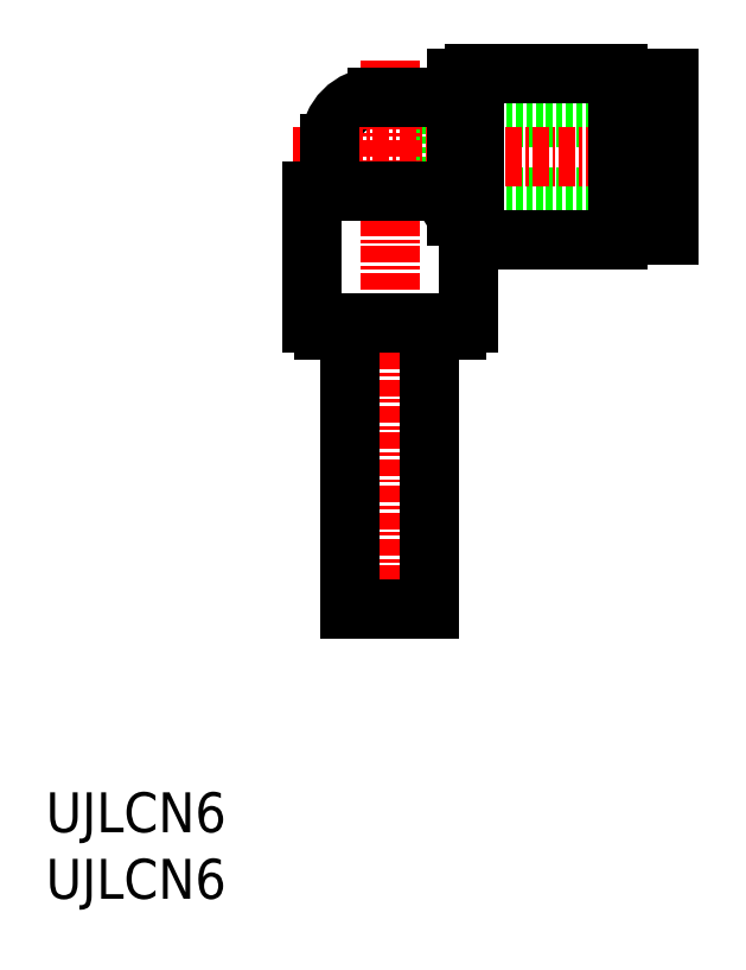
<metadata>
{"format":"dxf","ext":"dxf","renderer":"ezdxf+matplotlib","layout":"modelspace","background":"white","min_lineweight":24,"dpi":150}
</metadata>
<code>
0
SECTION
2
ENTITIES
0
INSERT
8
0
2
*U5
10
0
20
0
30
0
0
INSERT
8
0
2
*U6
10
0
20
0
30
0
0
LINE
8
0
10
29.39
20
52.76
30
0
11
46.89
21
52.76
31
0
0
LINE
8
0
10
29.39
20
58.76
30
0
11
46.89
21
58.76
31
0
0
LINE
8
0
10
29.39
20
58.76
30
0
11
29.39
21
52.76
31
0
0
ARC
8
0
10
24.89
20
56.76
30
0
40
3.5
50
90
51
180
0
LINE
8
0
10
30.89
20
43.26
30
0
11
30.89
21
42.76
31
0
0
LINE
8
0
10
20.89
20
42.76
30
0
11
30.89
21
42.76
31
0
0
LINE
8
0
10
29.7
20
53.16
30
0
11
31.79
21
49.86
31
0
0
LINE
8
CENTER
10
25.89
20
63.04
30
0
11
25.89
21
19.98
31
0
0
LINE
8
CENTER
10
18.6
20
55.76
30
0
11
49
21
55.76
31
0
0
LINE
8
0
10
31.79
20
49.86
30
0
11
32.29
21
49.86
31
0
0
LINE
8
0
10
32.29
20
49.51
30
0
11
43.09
21
49.51
31
0
0
LINE
8
0
10
46.89
20
61.63
30
0
11
46.89
21
49.88
31
0
0
LINE
8
0
10
45.79
20
61.63
30
0
11
45.79
21
49.88
31
0
0
LINE
8
0
10
44.79
20
61.26
30
0
11
44.79
21
50.26
31
0
0
LINE
8
0
10
43.09
20
50.26
30
0
11
44.79
21
50.26
31
0
0
LINE
8
0
10
44.79
20
52.31
30
0
11
45.79
21
52.31
31
0
0
LINE
8
0
10
45.79
20
49.88
30
0
11
46.89
21
49.88
31
0
0
LINE
8
0
10
45.79
20
61.63
30
0
11
46.89
21
61.63
31
0
0
LINE
8
0
10
44.79
20
59.21
30
0
11
45.79
21
59.21
31
0
0
LINE
8
0
10
43.09
20
61.26
30
0
11
44.79
21
61.26
31
0
0
LINE
8
0
10
43.09
20
62.01
30
0
11
43.09
21
49.51
31
0
0
LINE
8
0
10
32.29
20
62.01
30
0
11
43.09
21
62.01
31
0
0
LINE
8
0
10
32.29
20
62.01
30
0
11
32.29
21
49.51
31
0
0
LINE
8
0
10
30.89
20
61.66
30
0
11
32.29
21
61.66
31
0
0
LINE
8
0
10
30.89
20
61.66
30
0
11
30.89
21
51.28
31
0
0
LINE
8
0
10
20.89
20
43.26
30
0
11
20.89
21
42.76
31
0
0
LINE
8
0
10
22.89
20
42.76
30
0
11
22.89
21
21.76
31
0
0
LINE
8
0
10
28.89
20
42.76
30
0
11
28.89
21
21.76
31
0
0
LINE
8
0
10
19.99
20
43.26
30
0
11
31.79
21
43.26
31
0
0
LINE
8
0
10
22.89
20
21.76
30
0
11
28.89
21
21.76
31
0
0
LINE
8
0
10
31.79
20
49.86
30
0
11
31.79
21
43.26
31
0
0
LINE
8
0
10
19.99
20
53.16
30
0
11
19.99
21
43.26
31
0
0
LINE
8
0
10
19.99
20
53.16
30
0
11
29.7
21
53.16
31
0
0
LINE
8
0
10
21.39
20
56.76
30
0
11
21.39
21
53.16
31
0
0
LINE
8
0
10
24.89
20
60.26
30
0
11
30.89
21
60.26
31
0
0
ENDSEC
0
EOF

</code>
